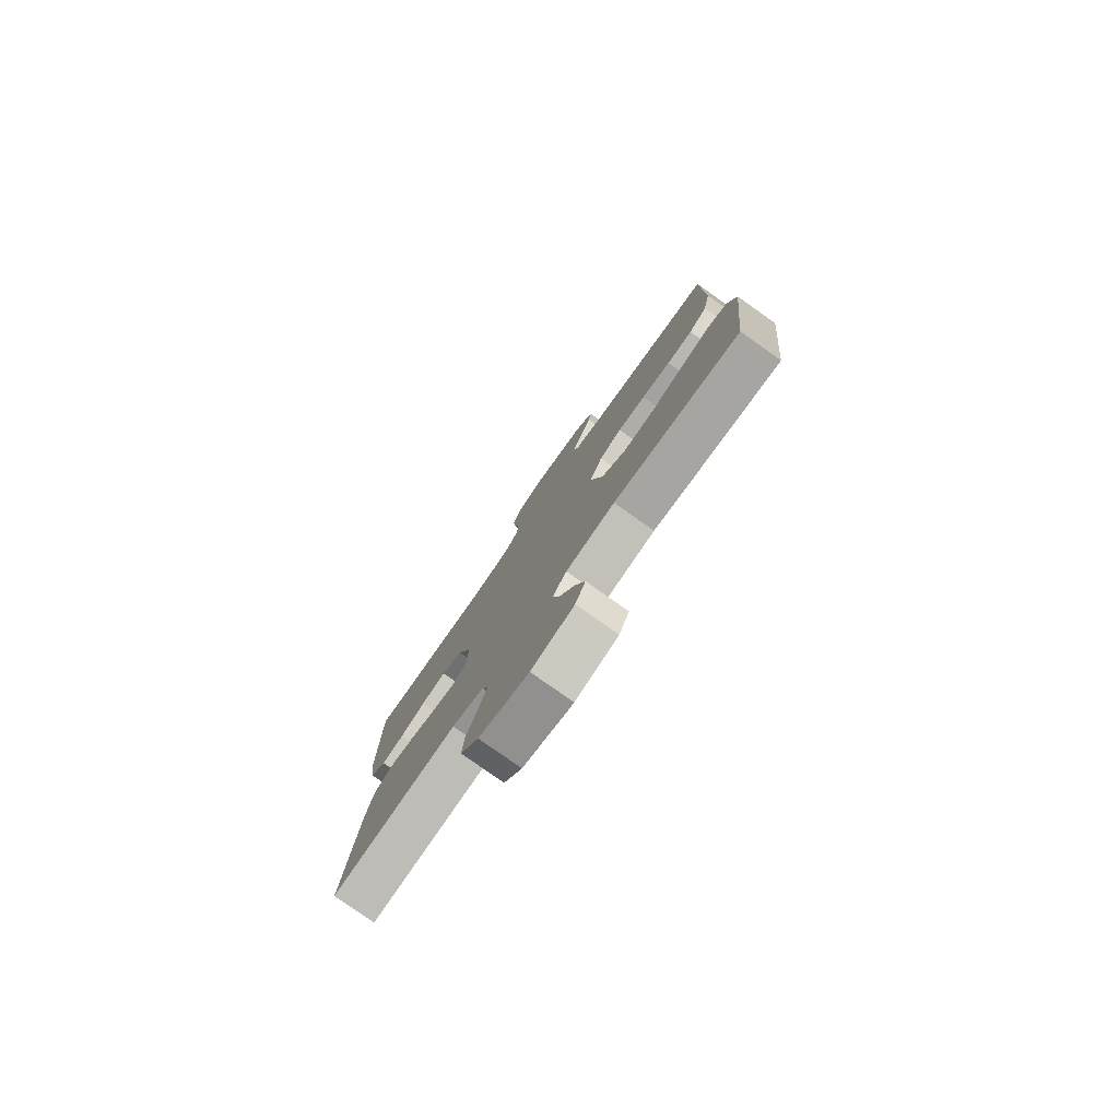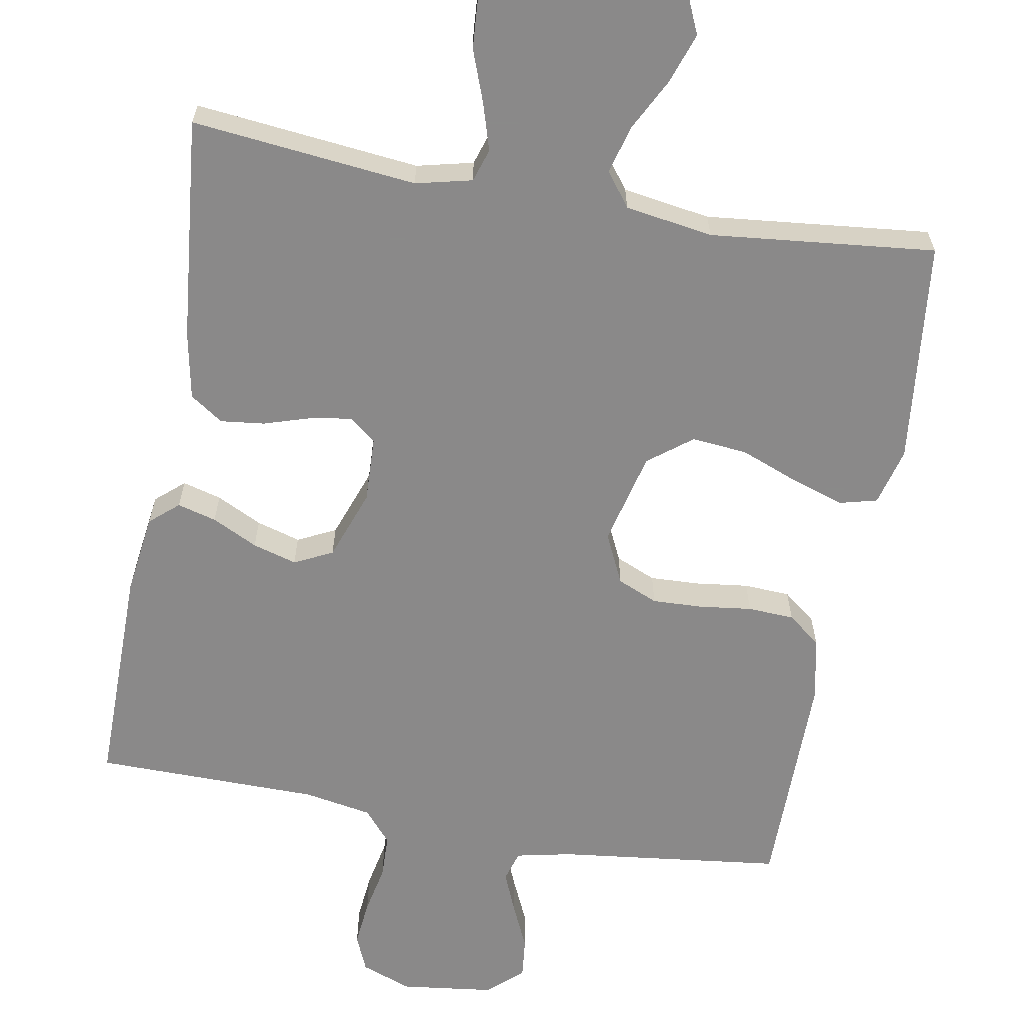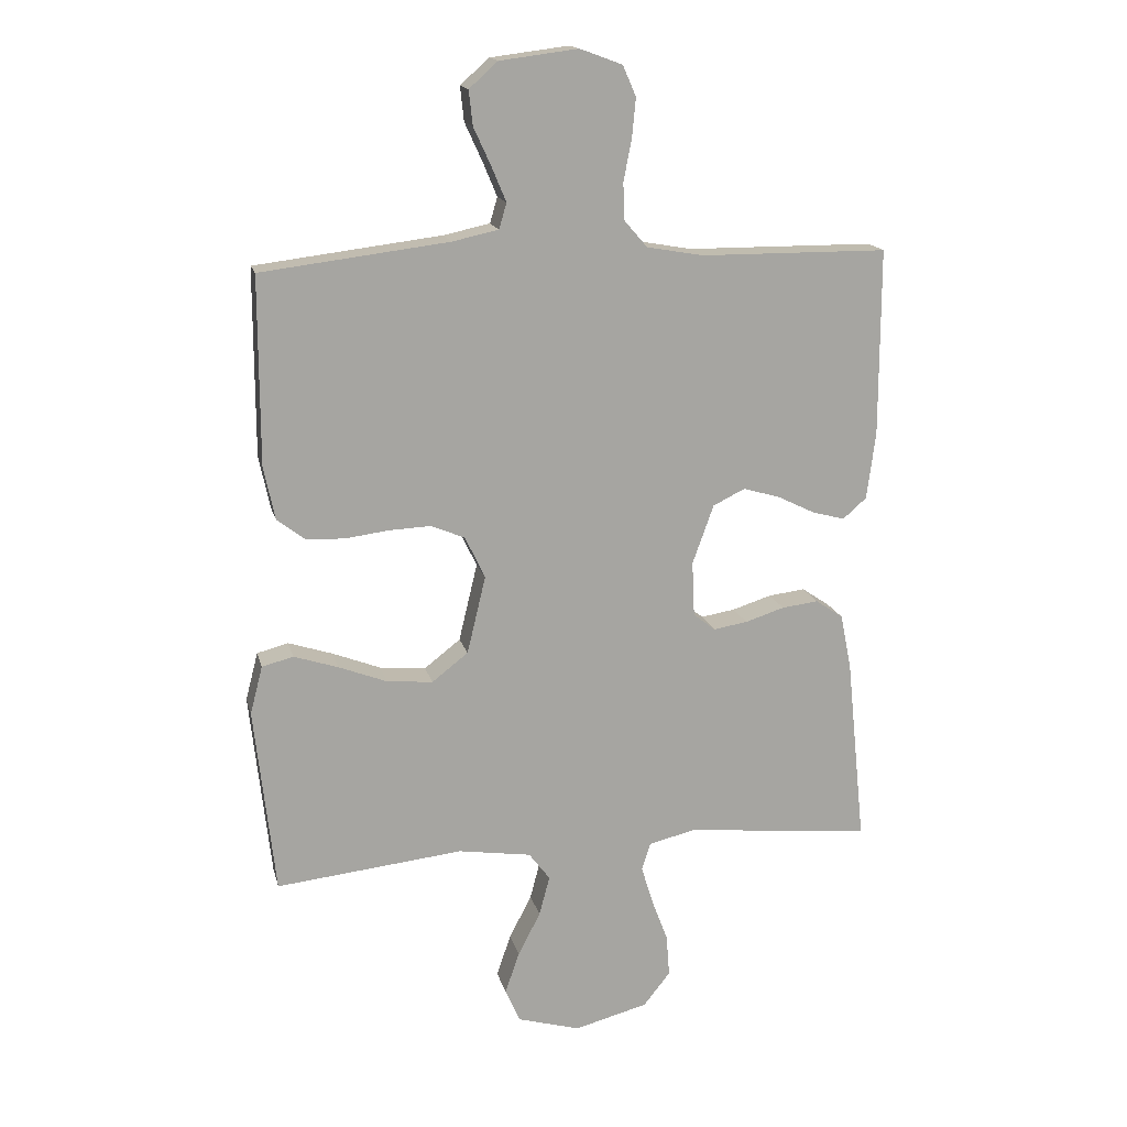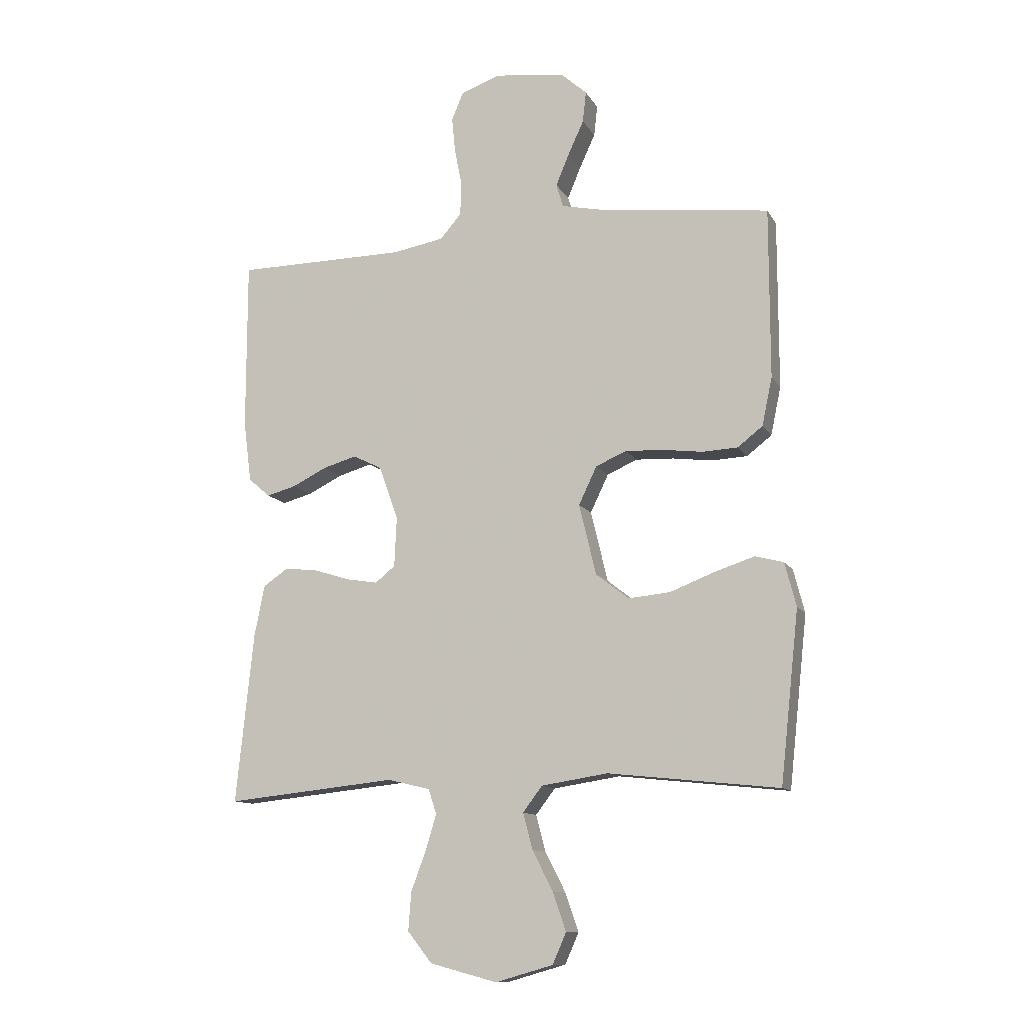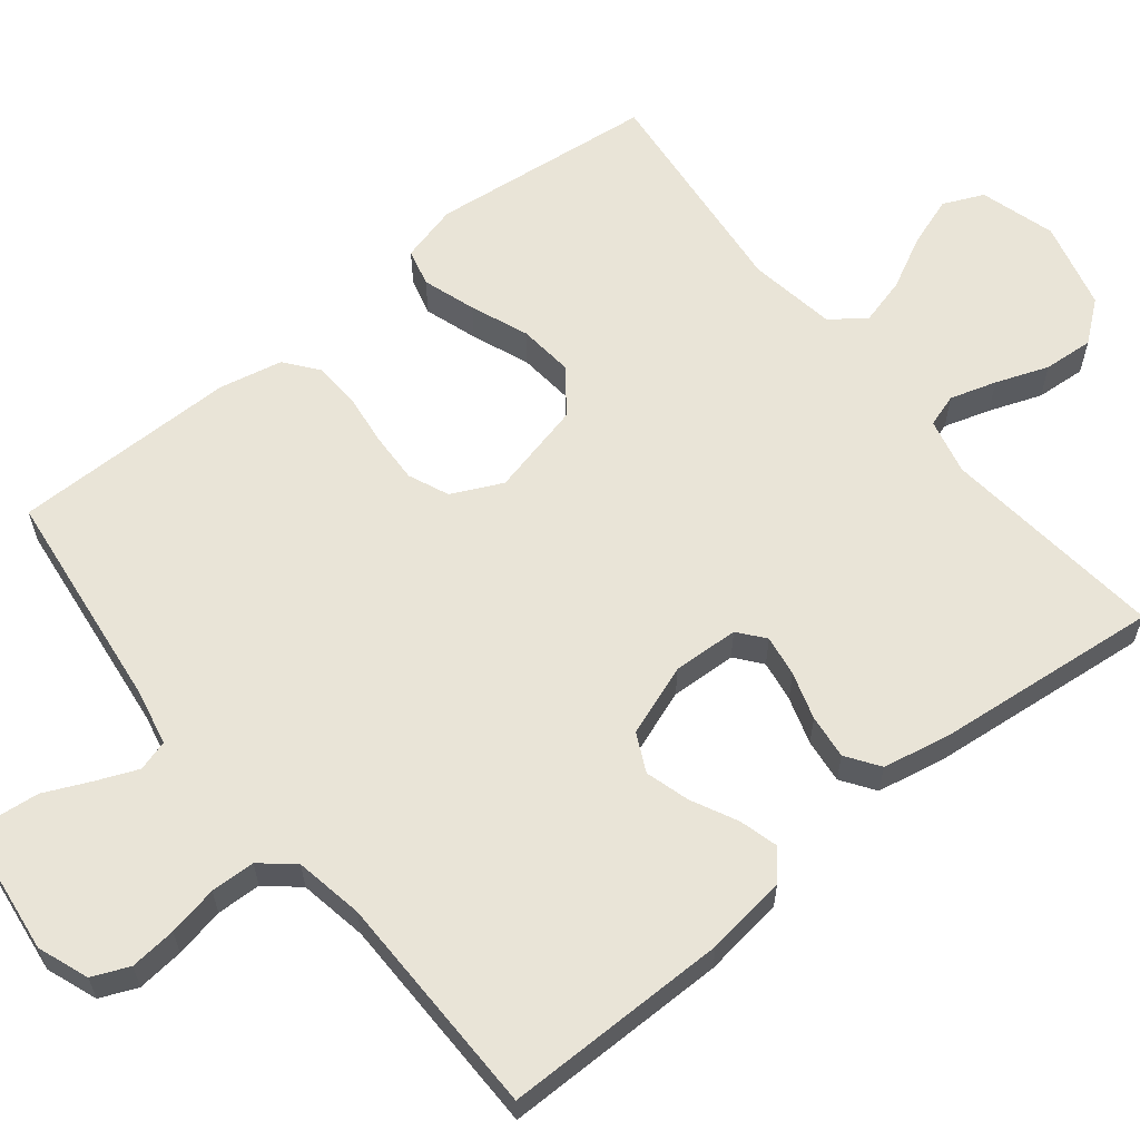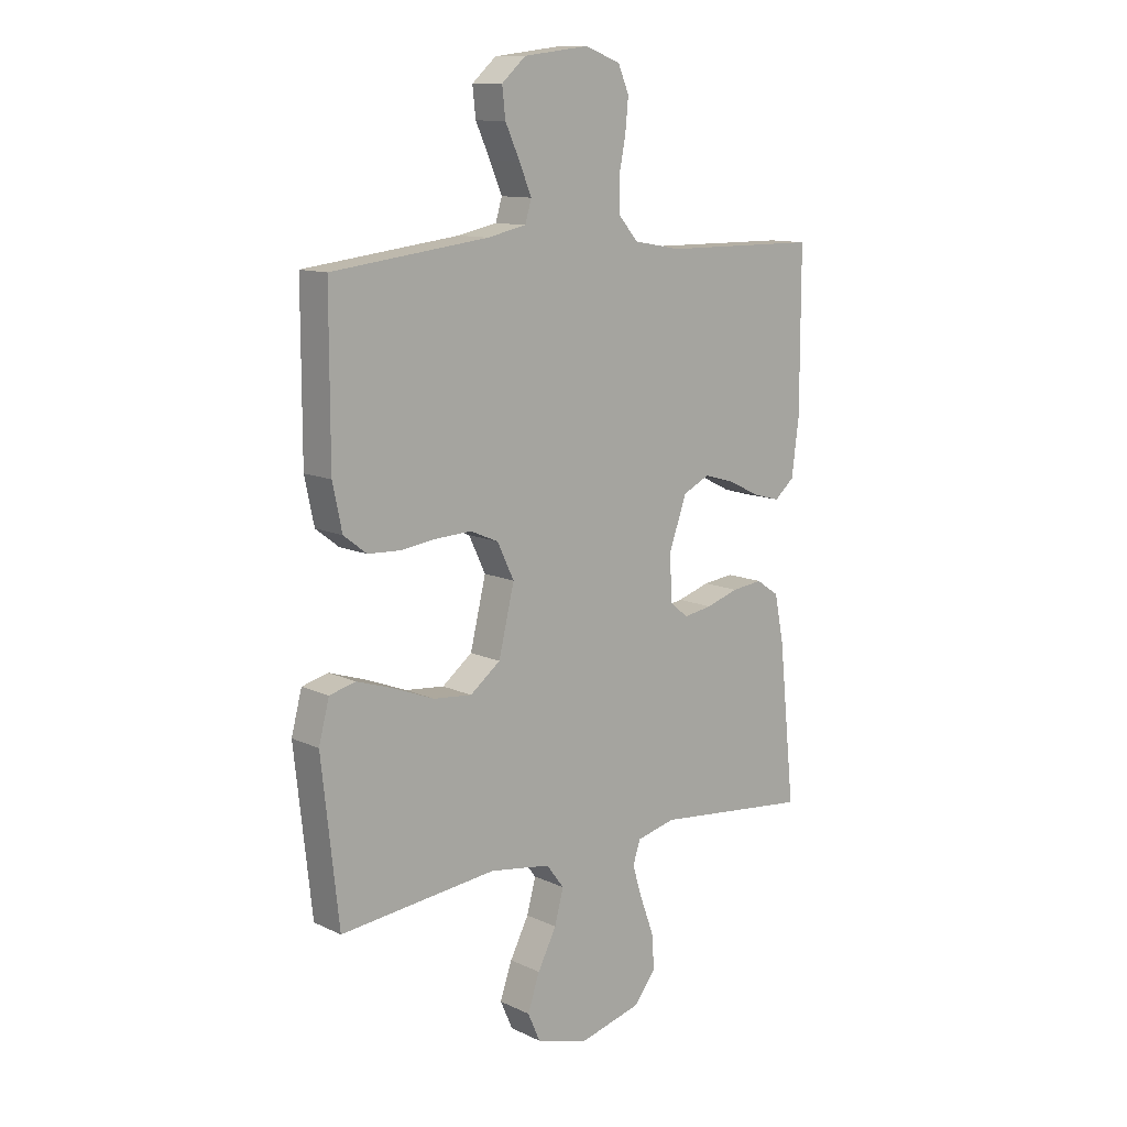
<metadata>
{"format":"obj","ext":"obj","renderer":"f3d","projection":"perspective","resolution":1024,"background":"white","views":[{"elev":-79.4,"azim":-125.2,"up":"+Z"},{"elev":-63.3,"azim":169.7,"up":"+Y"},{"elev":16.3,"azim":-13.2,"up":"+Z"},{"elev":-11.6,"azim":-160.7,"up":"+Z"},{"elev":61.2,"azim":51.1,"up":"+Y"},{"elev":11.6,"azim":-41.7,"up":"+Z"}]}
</metadata>
<code>
v 0.5 0.07 -0.5
v 0.2 0.07 -0.469
v 0.125 0.07 -0.487
v 0.111 0.07 -0.531
v 0.13 0.07 -0.593
v 0.156 0.07 -0.663
v 0.161 0.07 -0.73
v 0.118 0.07 -0.784
v 0 0.07 -0.815
v -0.101 0.07 -0.786
v -0.125 0.07 -0.732
v -0.102 0.07 -0.665
v -0.066 0.07 -0.595
v -0.049 0.07 -0.531
v -0.083 0.07 -0.486
v -0.2 0.07 -0.468
v -0.5 0.07 -0.5
v -0.533 0.07 -0.2
v -0.513 0.07 -0.123
v -0.463 0.07 -0.11
v -0.392 0.07 -0.133
v -0.315 0.07 -0.163
v -0.241 0.07 -0.17
v -0.183 0.07 -0.125
v -0.153 0.07 0
v -0.185 0.07 0.067
v -0.239 0.07 0.09
v -0.306 0.07 0.087
v -0.376 0.07 0.078
v -0.438 0.07 0.081
v -0.482 0.07 0.115
v -0.5 0.07 0.2
v -0.5 0.07 0.5
v -0.2 0.07 0.537
v -0.126 0.07 0.553
v -0.114 0.07 0.594
v -0.137 0.07 0.649
v -0.165 0.07 0.71
v -0.171 0.07 0.765
v -0.125 0.07 0.806
v 0 0.07 0.822
v 0.068 0.07 0.797
v 0.089 0.07 0.748
v 0.083 0.07 0.686
v 0.07 0.07 0.62
v 0.072 0.07 0.561
v 0.109 0.07 0.518
v 0.2 0.07 0.502
v 0.5 0.07 0.5
v 0.5 0.07 0.2
v 0.486 0.07 0.092
v 0.448 0.07 0.059
v 0.396 0.07 0.073
v 0.335 0.07 0.103
v 0.276 0.07 0.12
v 0.225 0.07 0.095
v 0.191 0.07 0
v 0.195 0.07 -0.088
v 0.23 0.07 -0.116
v 0.285 0.07 -0.107
v 0.348 0.07 -0.087
v 0.407 0.07 -0.08
v 0.451 0.07 -0.11
v 0.469 0.07 -0.2
v 0.5 0 -0.5
v 0.2 0 -0.469
v 0.125 0 -0.487
v 0.111 0 -0.531
v 0.13 0 -0.593
v 0.156 0 -0.663
v 0.161 0 -0.73
v 0.118 0 -0.784
v 0 0 -0.815
v -0.101 0 -0.786
v -0.125 0 -0.732
v -0.102 0 -0.665
v -0.066 0 -0.595
v -0.049 0 -0.531
v -0.083 0 -0.486
v -0.2 0 -0.468
v -0.5 0 -0.5
v -0.533 0 -0.2
v -0.513 0 -0.123
v -0.463 0 -0.11
v -0.392 0 -0.133
v -0.315 0 -0.163
v -0.241 0 -0.17
v -0.183 0 -0.125
v -0.153 0 0
v -0.185 0 0.067
v -0.239 0 0.09
v -0.306 0 0.087
v -0.376 0 0.078
v -0.438 0 0.081
v -0.482 0 0.115
v -0.5 0 0.2
v -0.5 0 0.5
v -0.2 0 0.537
v -0.126 0 0.553
v -0.114 0 0.594
v -0.137 0 0.649
v -0.165 0 0.71
v -0.171 0 0.765
v -0.125 0 0.806
v 0 0 0.822
v 0.068 0 0.797
v 0.089 0 0.748
v 0.083 0 0.686
v 0.07 0 0.62
v 0.072 0 0.561
v 0.109 0 0.518
v 0.2 0 0.502
v 0.5 0 0.5
v 0.5 0 0.2
v 0.486 0 0.092
v 0.448 0 0.059
v 0.396 0 0.073
v 0.335 0 0.103
v 0.276 0 0.12
v 0.225 0 0.095
v 0.191 0 0
v 0.195 0 -0.088
v 0.23 0 -0.116
v 0.285 0 -0.107
v 0.348 0 -0.087
v 0.407 0 -0.08
v 0.451 0 -0.11
v 0.469 0 -0.2
f 64 1 2
f 63 64 2
f 62 63 2
f 61 62 2
f 60 61 2
f 59 60 2 3
f 58 59 3 4
f 57 58 4
f 52 53 54
f 51 52 54
f 50 51 54
f 49 50 54
f 48 49 54
f 47 48 54 55
f 46 47 55 56
f 43 44 45
f 42 43 45
f 41 42 45
f 40 41 45
f 39 40 45
f 38 39 45
f 37 38 45
f 36 37 45 46
f 46 56 57
f 36 46 57
f 35 36 57
f 32 33 34
f 31 32 34
f 30 31 34
f 29 30 34
f 28 29 34
f 27 28 34 35
f 20 21 22
f 19 20 22
f 18 19 22
f 17 18 22
f 16 17 22
f 15 16 22 23
f 14 15 23 24
f 11 12 13
f 10 11 13
f 9 10 13
f 8 9 13
f 7 8 13
f 6 7 13
f 5 6 13
f 4 5 13 14
f 14 24 25
f 4 14 25
f 57 4 25
f 26 27 35 57
f 25 26 57
f 66 65 128
f 66 128 127
f 66 127 126
f 66 126 125
f 66 125 124
f 67 66 124 123
f 68 67 123 122
f 68 122 121
f 118 117 116
f 118 116 115
f 118 115 114
f 118 114 113
f 118 113 112
f 119 118 112 111
f 120 119 111 110
f 109 108 107
f 109 107 106
f 109 106 105
f 109 105 104
f 109 104 103
f 109 103 102
f 109 102 101
f 110 109 101 100
f 121 120 110
f 121 110 100
f 121 100 99
f 98 97 96
f 98 96 95
f 98 95 94
f 98 94 93
f 98 93 92
f 99 98 92 91
f 86 85 84
f 86 84 83
f 86 83 82
f 86 82 81
f 86 81 80
f 87 86 80 79
f 88 87 79 78
f 77 76 75
f 77 75 74
f 77 74 73
f 77 73 72
f 77 72 71
f 77 71 70
f 77 70 69
f 78 77 69 68
f 89 88 78
f 89 78 68
f 89 68 121
f 121 99 91 90
f 121 90 89
f 1 65 66 2
f 2 66 67 3
f 3 67 68 4
f 4 68 69 5
f 5 69 70 6
f 6 70 71 7
f 7 71 72 8
f 8 72 73 9
f 9 73 74 10
f 10 74 75 11
f 11 75 76 12
f 12 76 77 13
f 13 77 78 14
f 14 78 79 15
f 15 79 80 16
f 16 80 81 17
f 17 81 82 18
f 18 82 83 19
f 19 83 84 20
f 20 84 85 21
f 21 85 86 22
f 22 86 87 23
f 23 87 88 24
f 24 88 89 25
f 25 89 90 26
f 26 90 91 27
f 27 91 92 28
f 28 92 93 29
f 29 93 94 30
f 30 94 95 31
f 31 95 96 32
f 32 96 97 33
f 33 97 98 34
f 34 98 99 35
f 35 99 100 36
f 36 100 101 37
f 37 101 102 38
f 38 102 103 39
f 39 103 104 40
f 40 104 105 41
f 41 105 106 42
f 42 106 107 43
f 43 107 108 44
f 44 108 109 45
f 45 109 110 46
f 46 110 111 47
f 47 111 112 48
f 48 112 113 49
f 49 113 114 50
f 50 114 115 51
f 51 115 116 52
f 52 116 117 53
f 53 117 118 54
f 54 118 119 55
f 55 119 120 56
f 56 120 121 57
f 57 121 122 58
f 58 122 123 59
f 59 123 124 60
f 60 124 125 61
f 61 125 126 62
f 62 126 127 63
f 63 127 128 64
f 64 128 65 1

</code>
